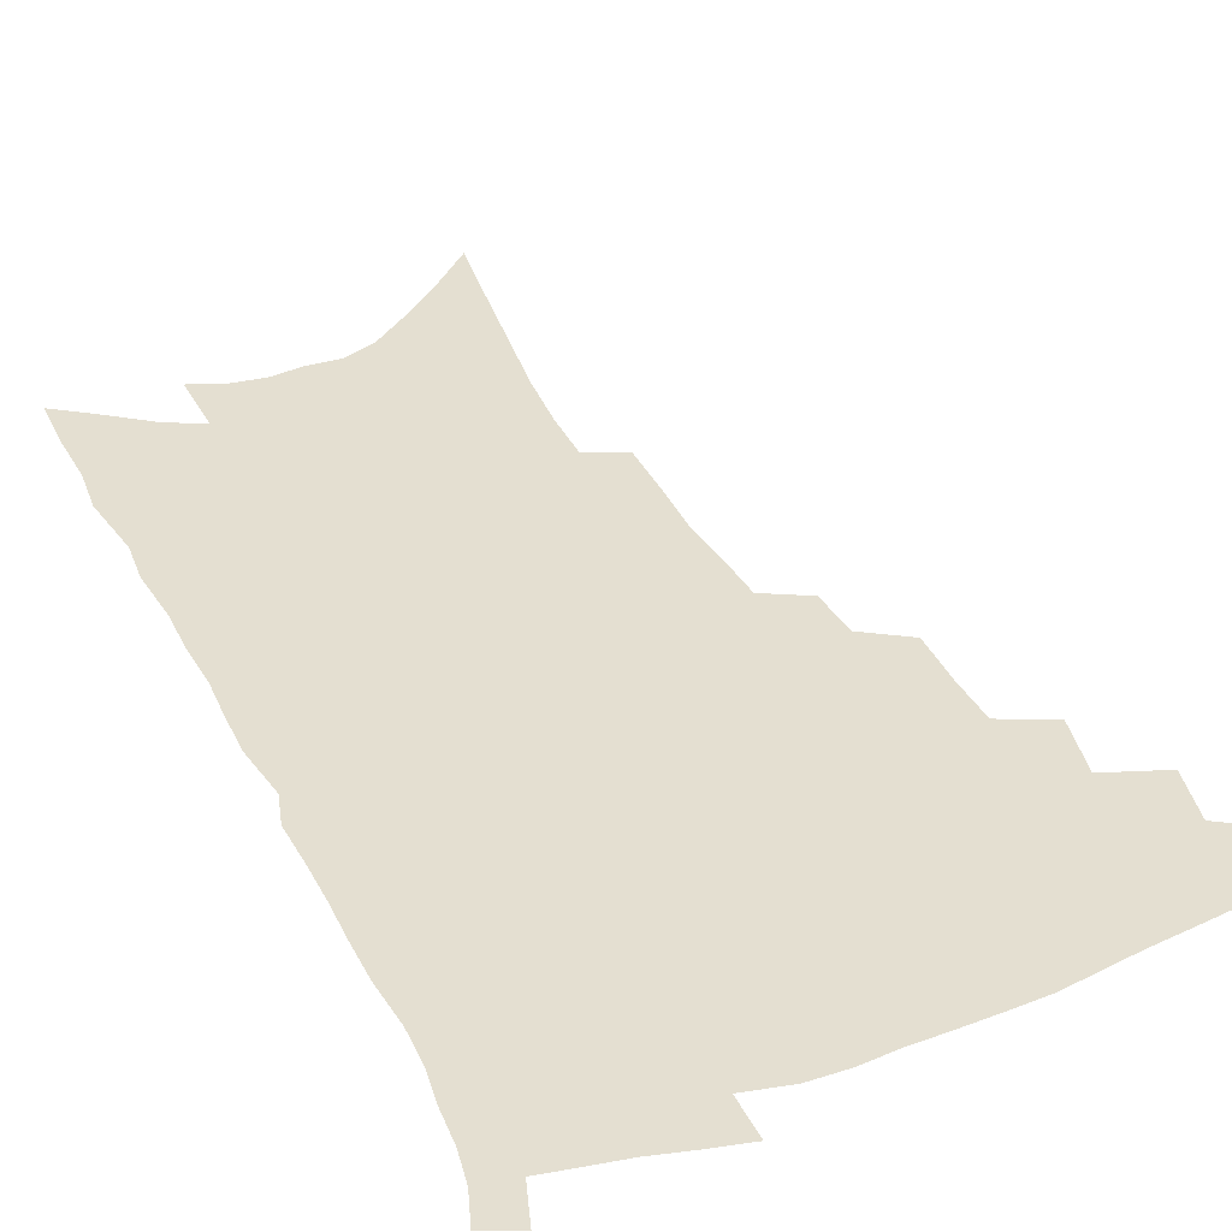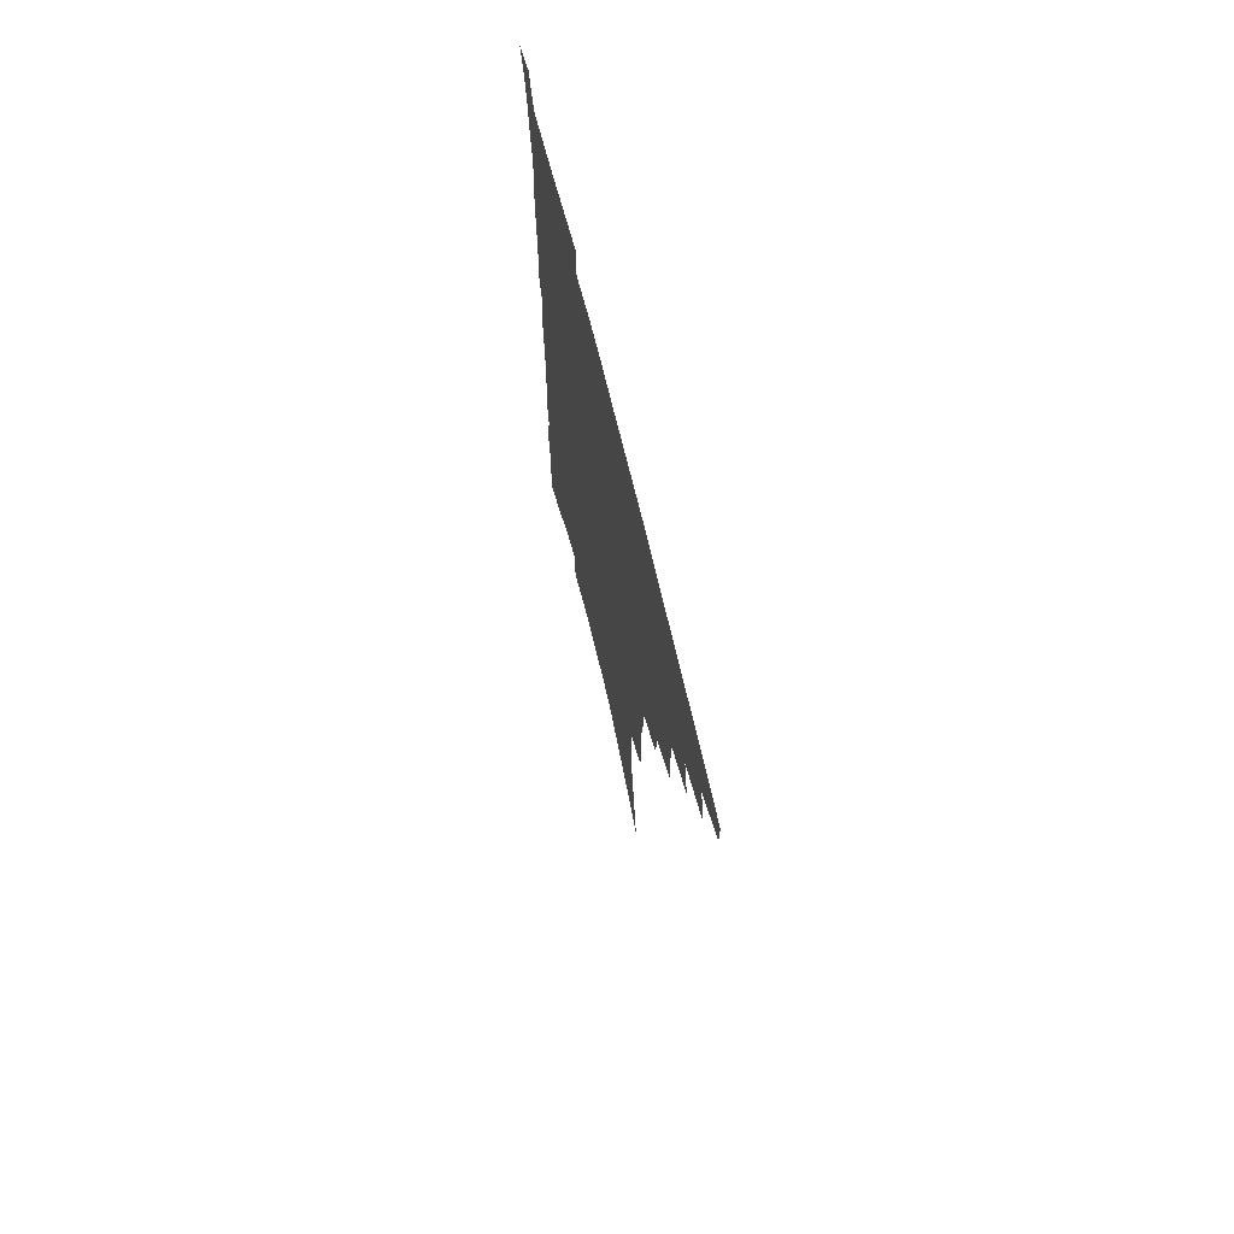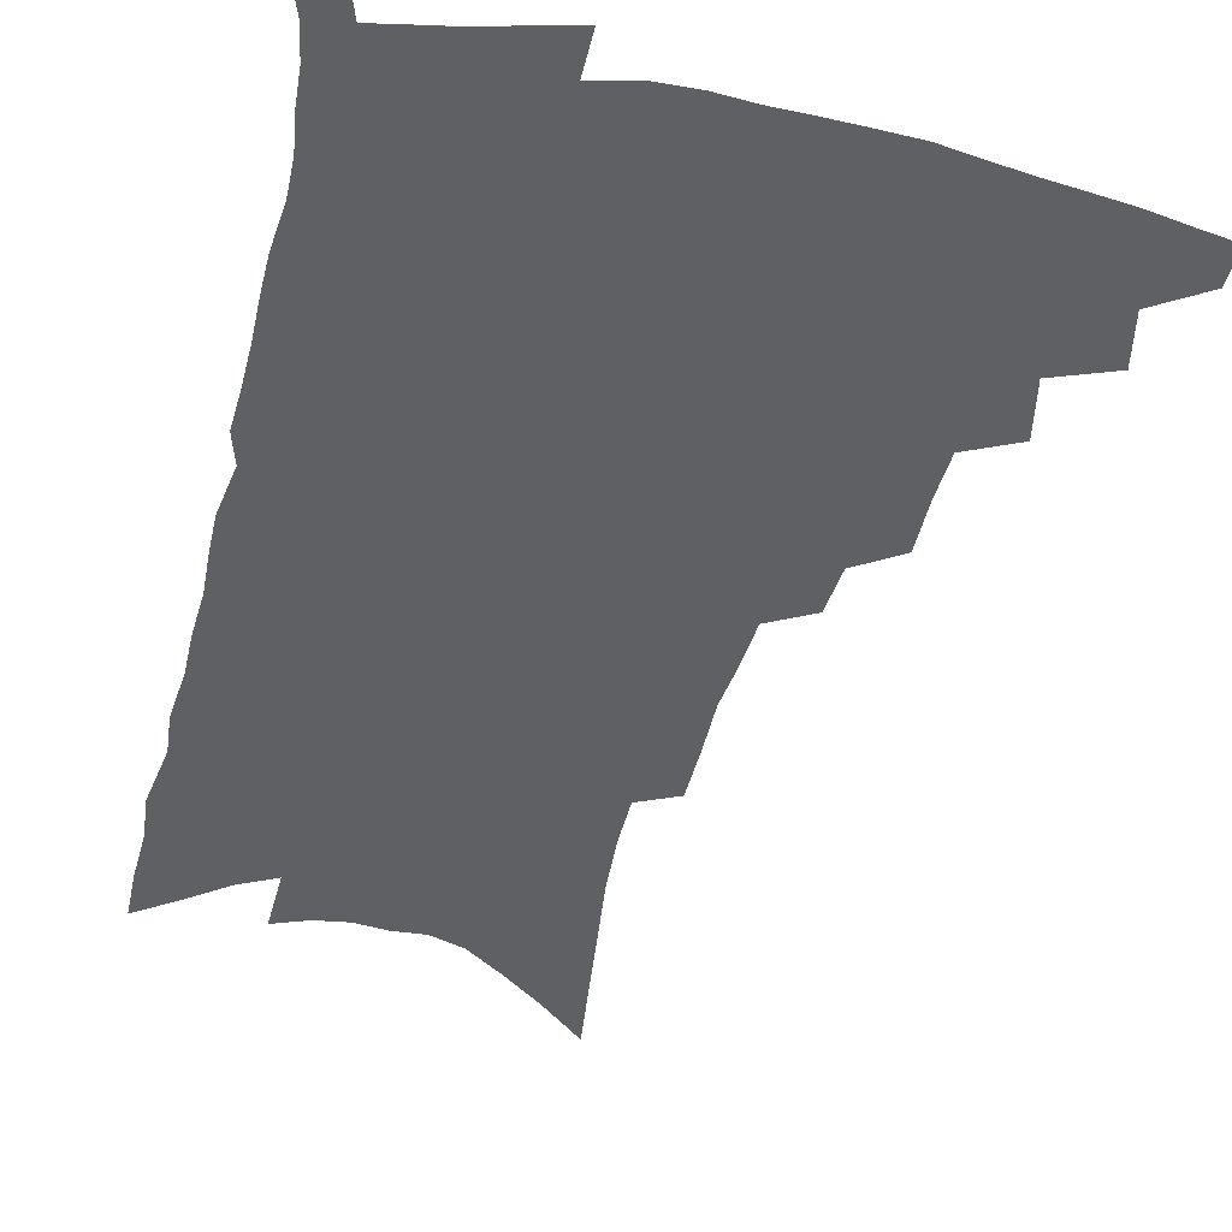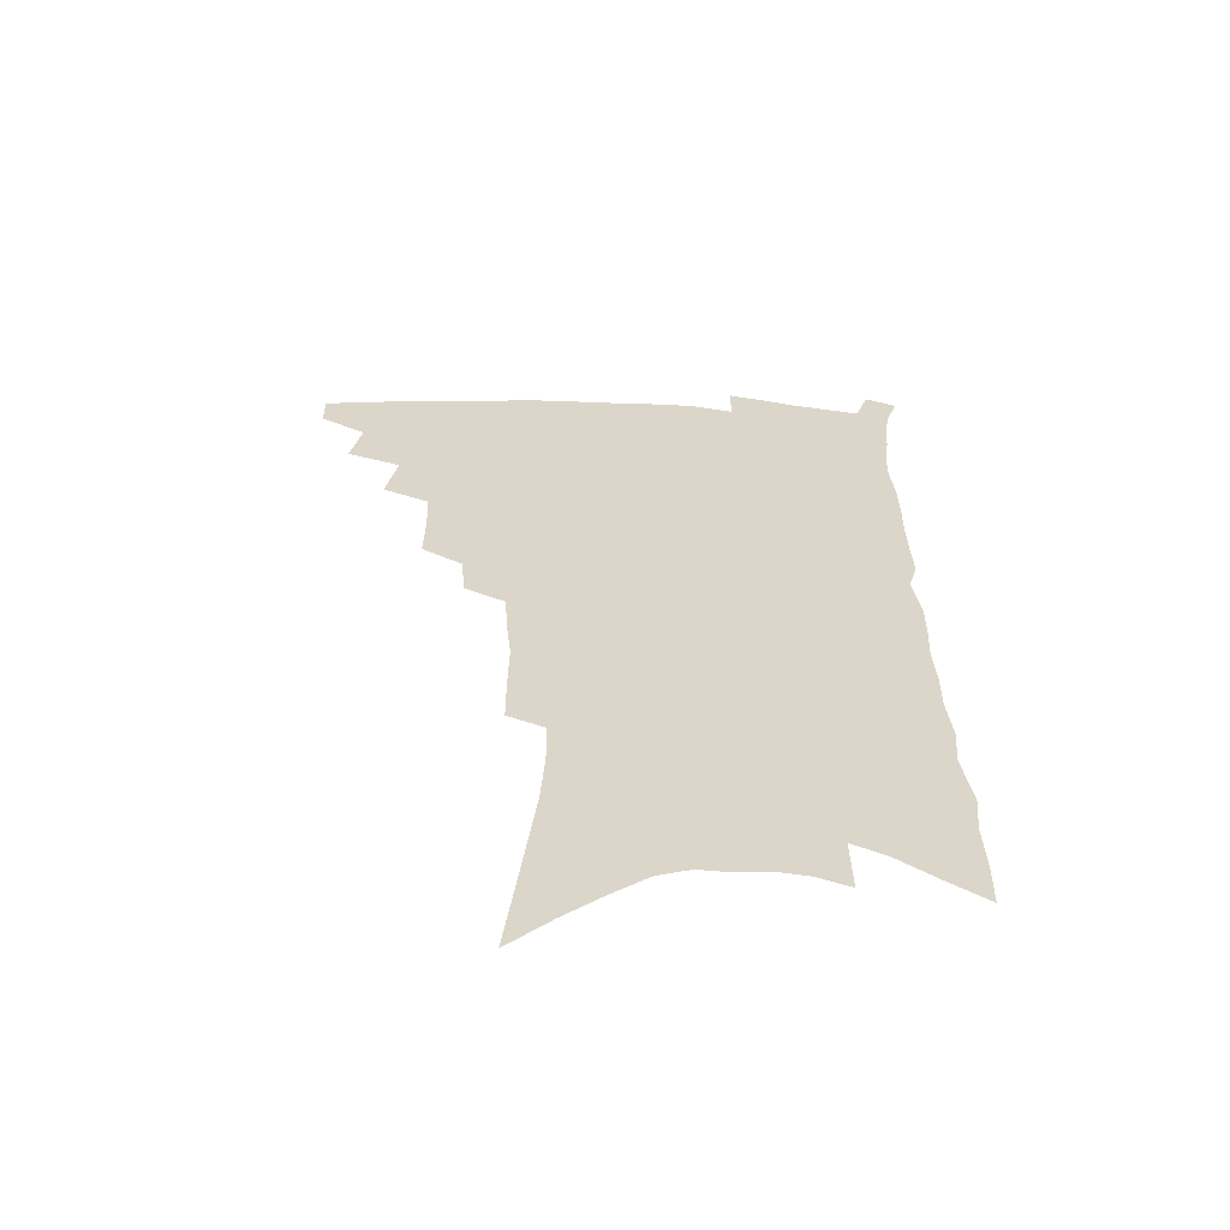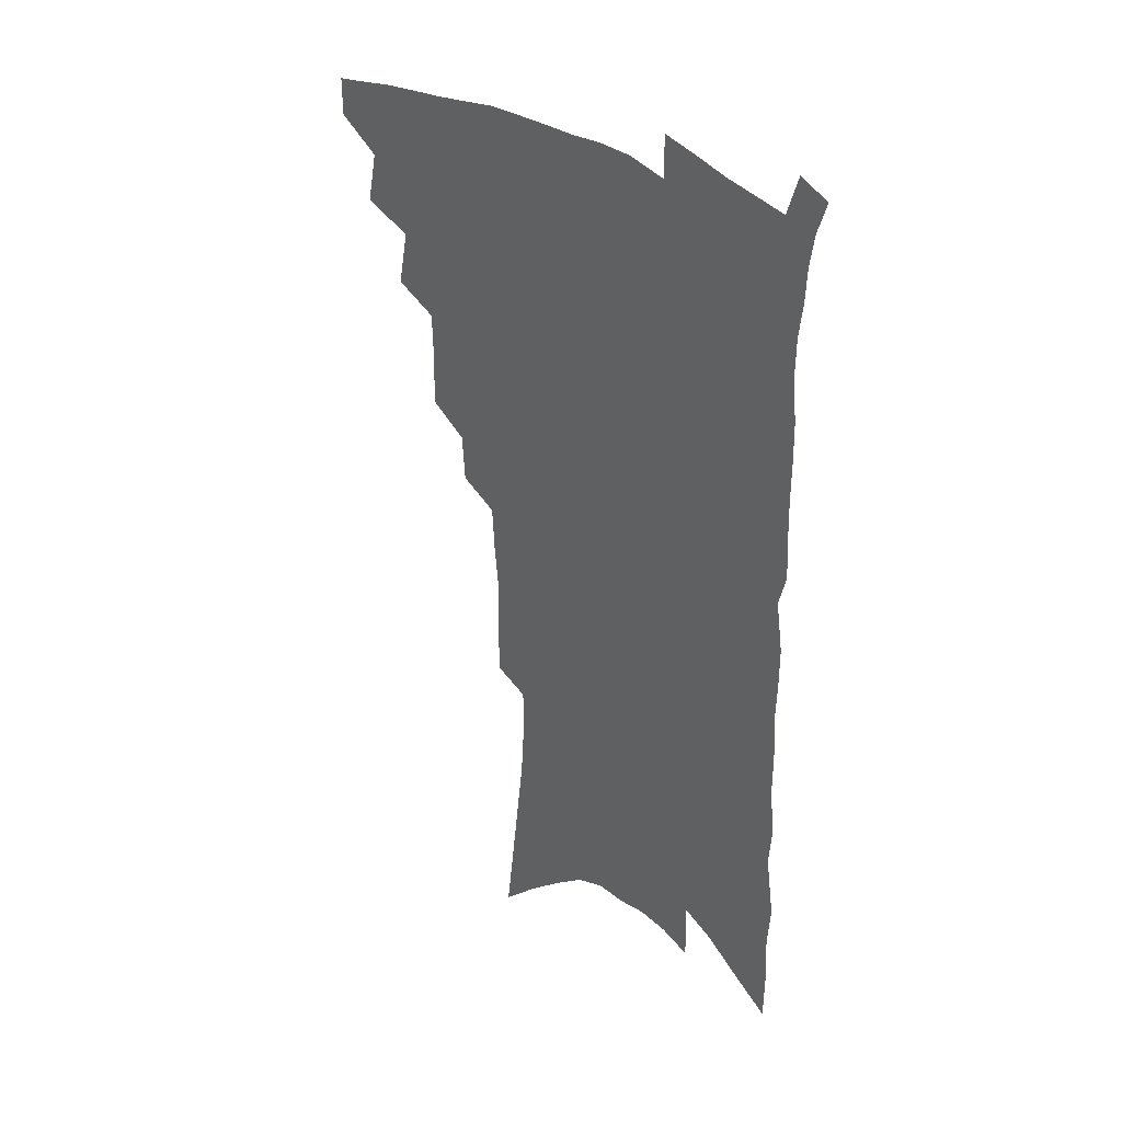
<metadata>
{"format":"obj","ext":"obj","renderer":"f3d","projection":"perspective","resolution":1024,"background":"white","views":[{"elev":36.8,"azim":156.3,"up":"+Z"},{"elev":72.0,"azim":-104.0,"up":"+Y"},{"elev":-42.4,"azim":167.2,"up":"+Z"},{"elev":-60.5,"azim":-3.4,"up":"+Y"},{"elev":34.1,"azim":45.4,"up":"+Y"}]}
</metadata>
<code>
v 477.3 467.1 0
v 477.2 481.7 0
v 490.5 435.9 0
v 494.7 456 0
v 493.8 470.2 0
v 491.1 484.2 0
v 506.7 406.6 0
v 511.1 428.3 0
v 509.7 443.4 0
v 510.1 459.1 0
v 507.5 472.7 0
v 504.7 487 0
v 524.5 360.1 0
v 524.9 380.5 0
v 524.3 398.3 0
v 527.4 418.9 0
v 525.5 432.3 0
v 525 447.4 0
v 523.5 461.1 0
v 521.4 474.7 0
v 518.8 488.9 0
v 541.3 332 0
v 540 350 0
v 540.5 371 0
v 540.9 390.4 0
v 541.6 408.1 0
v 540.6 421.5 0
v 540.1 436.1 0
v 538.9 449.7 0
v 537.2 463.1 0
v 535 476.9 0
v 532.8 490.8 0
v 559.3 247.3 0
v 559.2 267.1 0
v 559.6 288.4 0
v 557.9 305 0
v 556.7 323.7 0
v 556.2 343.5 0
v 555.3 360.8 0
v 554.1 376.5 0
v 553.3 391.4 0
v 554 408.9 0
v 554.5 424.9 0
v 554 438.8 0
v 552.6 451.8 0
v 550.7 465.1 0
v 548.7 478.9 0
v 546.4 493 0
v 562.4 121.6 0
v 565.7 148.6 0
v 568.9 174.6 0
v 572 200.3 0
v 573.4 222.1 0
v 573.4 240.9 0
v 573.9 262.7 0
v 573.2 280.8 0
v 572.1 298 0
v 571.1 315.7 0
v 569.9 332.6 0
v 569.4 350.8 0
v 568.5 366.6 0
v 568.7 383.7 0
v 568.4 399 0
v 568.2 413.8 0
v 567.9 427.6 0
v 567.1 440.5 0
v 566.6 453.5 0
v 564.7 466.5 0
v 562.4 480.5 0
v 560 495.4 0
v 578.5 137.2 0
v 581.7 164.3 0
v 584.9 191.7 0
v 585.8 212.6 0
v 586.8 234.1 0
v 585.9 250.9 0
v 586.1 271.6 0
v 585.8 290.7 0
v 584.8 307.5 0
v 583.8 324 0
v 582.7 339.7 0
v 581.9 355.7 0
v 581.5 371.9 0
v 581.1 386.9 0
v 581.2 402.5 0
v 581 416.4 0
v 580.4 429.2 0
v 580.1 442.1 0
v 579.6 454.7 0
v 578.1 467.6 0
v 576.2 481.5 0
v 574 496.2 0
v 593.2 149.9 0
v 595.3 174.5 0
v 597.9 201.4 0
v 598.7 222.6 0
v 598.5 241.3 0
v 598.1 259.6 0
v 597.5 276.8 0
v 596.9 294.7 0
v 596.3 312.8 0
v 595.2 327.5 0
v 594.7 344.4 0
v 593.8 359 0
v 593.6 374.9 0
v 593.2 389.2 0
v 593.2 404.1 0
v 593.1 417.9 0
v 593 431.1 0
v 592.5 443.2 0
v 592 455.6 0
v 591.3 468.3 0
v 590 481.7 0
v 588 496.8 0
v 607.1 160.7 0
v 609 186.2 0
v 609.9 208.3 0
v 609.8 226.5 0
v 609.5 244.2 0
v 608.9 261.4 0
v 608.8 282.4 0
v 608 298.6 0
v 607.2 314.3 0
v 606.7 332 0
v 606 345.8 0
v 605.3 360.3 0
v 605.1 376 0
v 605.1 391.3 0
v 605 405.4 0
v 605.2 419.2 0
v 604.9 431.1 0
v 604.8 443.7 0
v 604.8 456.3 0
v 604.3 468.8 0
v 603.6 481.7 0
v 601.7 497.2 0
v 619.4 165.2 0
v 620.6 189.8 0
v 621 210.8 0
v 621 231.1 0
v 620.4 246.6 0
v 620.2 266.9 0
v 619.6 283.6 0
v 619 300.5 0
v 618.4 317.4 0
v 617.8 332.7 0
v 617.3 348.1 0
v 617 363.1 0
v 616.8 378.7 0
v 616.6 392.1 0
v 616.6 404.6 0
v 617 420.1 0
v 617.1 431.9 0
v 617.5 444.5 0
v 617.3 456.8 0
v 616.8 469.4 0
v 616.7 482.2 0
v 615.1 498.4 0
v 631.2 164.5 0
v 631.9 190.9 0
v 632.1 213.4 0
v 631.9 232.5 0
v 631.5 249.9 0
v 631.2 265.5 0
v 630.5 282.9 0
v 629.9 299.7 0
v 629.3 317.3 0
v 628.8 334.3 0
v 628.5 348.5 0
v 628.2 364 0
v 628.1 378.3 0
v 628.1 392.7 0
v 628.2 406.1 0
v 628.5 419.5 0
v 629 431.3 0
v 629.5 445.2 0
v 629.8 456.9 0
v 630.1 469.2 0
v 629.9 482.5 0
v 628.7 498.1 0
v 643.2 166.1 0
v 643.4 191.4 0
v 643.4 209.7 0
v 642.8 231.4 0
v 642.6 248.9 0
v 642.1 265.2 0
v 641.4 283.2 0
v 640.9 300 0
v 640.5 315.8 0
v 639.9 333.4 0
v 639.8 347.5 0
v 639.4 363.5 0
v 639.6 377.2 0
v 639.4 392.2 0
v 639.6 405.5 0
v 639.7 419.1 0
v 640.7 430.5 0
v 641.3 444.1 0
v 642 456.4 0
v 642.7 468.7 0
v 643.5 481.3 0
v 644.2 494.8 0
v 644.1 510.9 0
v 655.3 164.5 0
v 655 188.7 0
v 654.7 209.1 0
v 655.3 224.4 0
v 653.7 247.5 0
v 653 265.5 0
v 652.3 282.9 0
v 651.7 300.2 0
v 651.7 314.1 0
v 651 331.7 0
v 651.2 345.8 0
v 651.6 359.5 0
v 651.1 375.5 0
v 650.9 390.4 0
v 651.2 403.7 0
v 651.5 417.1 0
v 652.4 429.8 0
v 653 443.8 0
v 654 455.6 0
v 655.1 467.7 0
v 656.3 480.1 0
v 657.4 493 0
v 657.8 507.8 0
v 667.8 159.7 0
v 667.3 183.3 0
v 666.8 204 0
v 666.5 223 0
v 665.4 243.9 0
v 664.3 263.3 0
v 663.2 281.8 0
v 662.8 297.9 0
v 662.7 312.9 0
v 662.2 329.2 0
v 663.2 342.3 0
v 663 357.7 0
v 662.9 372.5 0
v 662.6 387.9 0
v 662.9 401.7 0
v 662.7 416.5 0
v 664.4 428.1 0
v 664.9 441.7 0
v 666.1 454.2 0
v 667.3 466.3 0
v 668.8 478.7 0
v 670.3 490.8 0
v 671.6 504.2 0
v 680.3 176.8 0
v 679.3 198.3 0
v 678.1 219.9 0
v 678.1 237.1 0
v 677.5 255.4 0
v 676.7 273.5 0
v 675.6 291.5 0
v 674.8 308.2 0
v 675.3 322.7 0
v 676 336.9 0
v 675.2 353.4 0
v 675 368.7 0
v 675.4 383 0
v 675.6 397.5 0
v 676.6 410.9 0
v 676.6 425.4 0
v 677.6 438.5 0
v 678 452.7 0
v 679.4 465 0
v 680.8 477.2 0
v 682.7 489.4 0
v 684.4 501.9 0
v 695 165.8 0
v 693.4 188.7 0
v 693.4 207.5 0
v 691.5 229.1 0
v 691.3 246.8 0
v 690.4 265 0
v 690 281.9 0
v 688.7 299.8 0
v 689.1 314.9 0
v 689.4 330.1 0
v 688.3 347.2 0
v 688 363 0
v 689 376.7 0
v 690 390.6 0
v 689.9 405.8 0
v 688.8 422.1 0
v 690.3 435 0
v 691.2 448.7 0
v 691.7 462.6 0
v 693.1 475.1 0
v 695 487.4 0
v 697 499.6 0
v 702 514.8 0
v 709.8 155.4 0
v 710.2 174.1 0
v 709.4 194.3 0
v 710.9 210.7 0
v 707.4 234 0
v 708.7 249.3 0
v 706.9 268.6 0
v 707.1 284.9 0
v 706.1 302.2 0
v 706.8 317.3 0
v 706.9 333.1 0
v 704.1 352.6 0
v 707.5 364.6 0
v 706.8 380.7 0
v 706.4 396.4 0
v 706.7 411.6 0
v 706.5 426.8 0
v 704.9 444.2 0
v 705.2 458.6 0
v 706.9 471.3 0
v 707.8 485 0
v 709.8 497.3 0
v 714 509.6 0
f 4 5 1
f 1 5 2
f 5 6 2
f 8 9 3
f 3 9 4
f 9 10 4
f 4 10 5
f 10 11 5
f 5 11 6
f 11 12 6
f 15 16 7
f 7 16 8
f 16 17 8
f 8 17 9
f 17 18 9
f 9 18 10
f 18 19 10
f 10 19 11
f 19 20 11
f 11 20 12
f 20 21 12
f 23 24 13
f 13 24 14
f 24 25 14
f 14 25 15
f 25 26 15
f 15 26 16
f 26 27 16
f 16 27 17
f 27 28 17
f 17 28 18
f 28 29 18
f 18 29 19
f 29 30 19
f 19 30 20
f 30 31 20
f 20 31 21
f 31 32 21
f 37 38 22
f 22 38 23
f 38 39 23
f 23 39 24
f 39 40 24
f 24 40 25
f 40 41 25
f 25 41 26
f 41 42 26
f 26 42 27
f 42 43 27
f 27 43 28
f 43 44 28
f 28 44 29
f 44 45 29
f 29 45 30
f 45 46 30
f 30 46 31
f 46 47 31
f 31 47 32
f 47 48 32
f 54 55 33
f 33 55 34
f 55 56 34
f 34 56 35
f 56 57 35
f 35 57 36
f 57 58 36
f 36 58 37
f 58 59 37
f 37 59 38
f 59 60 38
f 38 60 39
f 60 61 39
f 39 61 40
f 61 62 40
f 40 62 41
f 62 63 41
f 41 63 42
f 63 64 42
f 42 64 43
f 64 65 43
f 43 65 44
f 65 66 44
f 44 66 45
f 66 67 45
f 45 67 46
f 67 68 46
f 46 68 47
f 68 69 47
f 47 69 48
f 69 70 48
f 49 71 50
f 71 72 50
f 50 72 51
f 72 73 51
f 51 73 52
f 73 74 52
f 52 74 53
f 74 75 53
f 53 75 54
f 75 76 54
f 54 76 55
f 76 77 55
f 55 77 56
f 77 78 56
f 56 78 57
f 78 79 57
f 57 79 58
f 79 80 58
f 58 80 59
f 80 81 59
f 59 81 60
f 81 82 60
f 60 82 61
f 82 83 61
f 61 83 62
f 83 84 62
f 62 84 63
f 84 85 63
f 63 85 64
f 85 86 64
f 64 86 65
f 86 87 65
f 65 87 66
f 87 88 66
f 66 88 67
f 88 89 67
f 67 89 68
f 89 90 68
f 68 90 69
f 90 91 69
f 69 91 70
f 91 92 70
f 71 93 72
f 93 94 72
f 72 94 73
f 94 95 73
f 73 95 74
f 95 96 74
f 74 96 75
f 96 97 75
f 75 97 76
f 97 98 76
f 76 98 77
f 98 99 77
f 77 99 78
f 99 100 78
f 78 100 79
f 100 101 79
f 79 101 80
f 101 102 80
f 80 102 81
f 102 103 81
f 81 103 82
f 103 104 82
f 82 104 83
f 104 105 83
f 83 105 84
f 105 106 84
f 84 106 85
f 106 107 85
f 85 107 86
f 107 108 86
f 86 108 87
f 108 109 87
f 87 109 88
f 109 110 88
f 88 110 89
f 110 111 89
f 89 111 90
f 111 112 90
f 90 112 91
f 112 113 91
f 91 113 92
f 113 114 92
f 93 115 94
f 115 116 94
f 94 116 95
f 116 117 95
f 95 117 96
f 117 118 96
f 96 118 97
f 118 119 97
f 97 119 98
f 119 120 98
f 98 120 99
f 120 121 99
f 99 121 100
f 121 122 100
f 100 122 101
f 122 123 101
f 101 123 102
f 123 124 102
f 102 124 103
f 124 125 103
f 103 125 104
f 125 126 104
f 104 126 105
f 126 127 105
f 105 127 106
f 127 128 106
f 106 128 107
f 128 129 107
f 107 129 108
f 129 130 108
f 108 130 109
f 130 131 109
f 109 131 110
f 131 132 110
f 110 132 111
f 132 133 111
f 111 133 112
f 133 134 112
f 112 134 113
f 134 135 113
f 113 135 114
f 135 136 114
f 115 137 116
f 137 138 116
f 116 138 117
f 138 139 117
f 117 139 118
f 139 140 118
f 118 140 119
f 140 141 119
f 119 141 120
f 141 142 120
f 120 142 121
f 142 143 121
f 121 143 122
f 143 144 122
f 122 144 123
f 144 145 123
f 123 145 124
f 145 146 124
f 124 146 125
f 146 147 125
f 125 147 126
f 147 148 126
f 126 148 127
f 148 149 127
f 127 149 128
f 149 150 128
f 128 150 129
f 150 151 129
f 129 151 130
f 151 152 130
f 130 152 131
f 152 153 131
f 131 153 132
f 153 154 132
f 132 154 133
f 154 155 133
f 133 155 134
f 155 156 134
f 134 156 135
f 156 157 135
f 135 157 136
f 157 158 136
f 137 159 138
f 159 160 138
f 138 160 139
f 160 161 139
f 139 161 140
f 161 162 140
f 140 162 141
f 162 163 141
f 141 163 142
f 163 164 142
f 142 164 143
f 164 165 143
f 143 165 144
f 165 166 144
f 144 166 145
f 166 167 145
f 145 167 146
f 167 168 146
f 146 168 147
f 168 169 147
f 147 169 148
f 169 170 148
f 148 170 149
f 170 171 149
f 149 171 150
f 171 172 150
f 150 172 151
f 172 173 151
f 151 173 152
f 173 174 152
f 152 174 153
f 174 175 153
f 153 175 154
f 175 176 154
f 154 176 155
f 176 177 155
f 155 177 156
f 177 178 156
f 156 178 157
f 178 179 157
f 157 179 158
f 179 180 158
f 159 181 160
f 181 182 160
f 160 182 161
f 182 183 161
f 161 183 162
f 183 184 162
f 162 184 163
f 184 185 163
f 163 185 164
f 185 186 164
f 164 186 165
f 186 187 165
f 165 187 166
f 187 188 166
f 166 188 167
f 188 189 167
f 167 189 168
f 189 190 168
f 168 190 169
f 190 191 169
f 169 191 170
f 191 192 170
f 170 192 171
f 192 193 171
f 171 193 172
f 193 194 172
f 172 194 173
f 194 195 173
f 173 195 174
f 195 196 174
f 174 196 175
f 196 197 175
f 175 197 176
f 197 198 176
f 176 198 177
f 198 199 177
f 177 199 178
f 199 200 178
f 178 200 179
f 200 201 179
f 179 201 180
f 201 202 180
f 181 204 182
f 204 205 182
f 182 205 183
f 205 206 183
f 183 206 184
f 206 207 184
f 184 207 185
f 207 208 185
f 185 208 186
f 208 209 186
f 186 209 187
f 209 210 187
f 187 210 188
f 210 211 188
f 188 211 189
f 211 212 189
f 189 212 190
f 212 213 190
f 190 213 191
f 213 214 191
f 191 214 192
f 214 215 192
f 192 215 193
f 215 216 193
f 193 216 194
f 216 217 194
f 194 217 195
f 217 218 195
f 195 218 196
f 218 219 196
f 196 219 197
f 219 220 197
f 197 220 198
f 220 221 198
f 198 221 199
f 221 222 199
f 199 222 200
f 222 223 200
f 200 223 201
f 223 224 201
f 201 224 202
f 224 225 202
f 202 225 203
f 225 226 203
f 204 227 205
f 227 228 205
f 205 228 206
f 228 229 206
f 206 229 207
f 229 230 207
f 207 230 208
f 230 231 208
f 208 231 209
f 231 232 209
f 209 232 210
f 232 233 210
f 210 233 211
f 233 234 211
f 211 234 212
f 234 235 212
f 212 235 213
f 235 236 213
f 213 236 214
f 236 237 214
f 214 237 215
f 237 238 215
f 215 238 216
f 238 239 216
f 216 239 217
f 239 240 217
f 217 240 218
f 240 241 218
f 218 241 219
f 241 242 219
f 219 242 220
f 242 243 220
f 220 243 221
f 243 244 221
f 221 244 222
f 244 245 222
f 222 245 223
f 245 246 223
f 223 246 224
f 246 247 224
f 224 247 225
f 247 248 225
f 225 248 226
f 248 249 226
f 228 250 229
f 250 251 229
f 229 251 230
f 251 252 230
f 230 252 231
f 252 253 231
f 231 253 232
f 253 254 232
f 232 254 233
f 254 255 233
f 233 255 234
f 255 256 234
f 234 256 235
f 256 257 235
f 235 257 236
f 257 258 236
f 236 258 237
f 258 259 237
f 237 259 238
f 259 260 238
f 238 260 239
f 260 261 239
f 239 261 240
f 261 262 240
f 240 262 241
f 262 263 241
f 241 263 242
f 263 264 242
f 242 264 243
f 264 265 243
f 243 265 244
f 265 266 244
f 244 266 245
f 266 267 245
f 245 267 246
f 267 268 246
f 246 268 247
f 268 269 247
f 247 269 248
f 269 270 248
f 248 270 249
f 270 271 249
f 250 272 251
f 272 273 251
f 251 273 252
f 273 274 252
f 252 274 253
f 274 275 253
f 253 275 254
f 275 276 254
f 254 276 255
f 276 277 255
f 255 277 256
f 277 278 256
f 256 278 257
f 278 279 257
f 257 279 258
f 279 280 258
f 258 280 259
f 280 281 259
f 259 281 260
f 281 282 260
f 260 282 261
f 282 283 261
f 261 283 262
f 283 284 262
f 262 284 263
f 284 285 263
f 263 285 264
f 285 286 264
f 264 286 265
f 286 287 265
f 265 287 266
f 287 288 266
f 266 288 267
f 288 289 267
f 267 289 268
f 289 290 268
f 268 290 269
f 290 291 269
f 269 291 270
f 291 292 270
f 270 292 271
f 292 293 271
f 272 295 273
f 295 296 273
f 273 296 274
f 296 297 274
f 274 297 275
f 297 298 275
f 275 298 276
f 298 299 276
f 276 299 277
f 299 300 277
f 277 300 278
f 300 301 278
f 278 301 279
f 301 302 279
f 279 302 280
f 302 303 280
f 280 303 281
f 303 304 281
f 281 304 282
f 304 305 282
f 282 305 283
f 305 306 283
f 283 306 284
f 306 307 284
f 284 307 285
f 307 308 285
f 285 308 286
f 308 309 286
f 286 309 287
f 309 310 287
f 287 310 288
f 310 311 288
f 288 311 289
f 311 312 289
f 289 312 290
f 312 313 290
f 290 313 291
f 313 314 291
f 291 314 292
f 314 315 292
f 292 315 293
f 315 316 293
f 293 316 294
f 316 317 294

</code>
